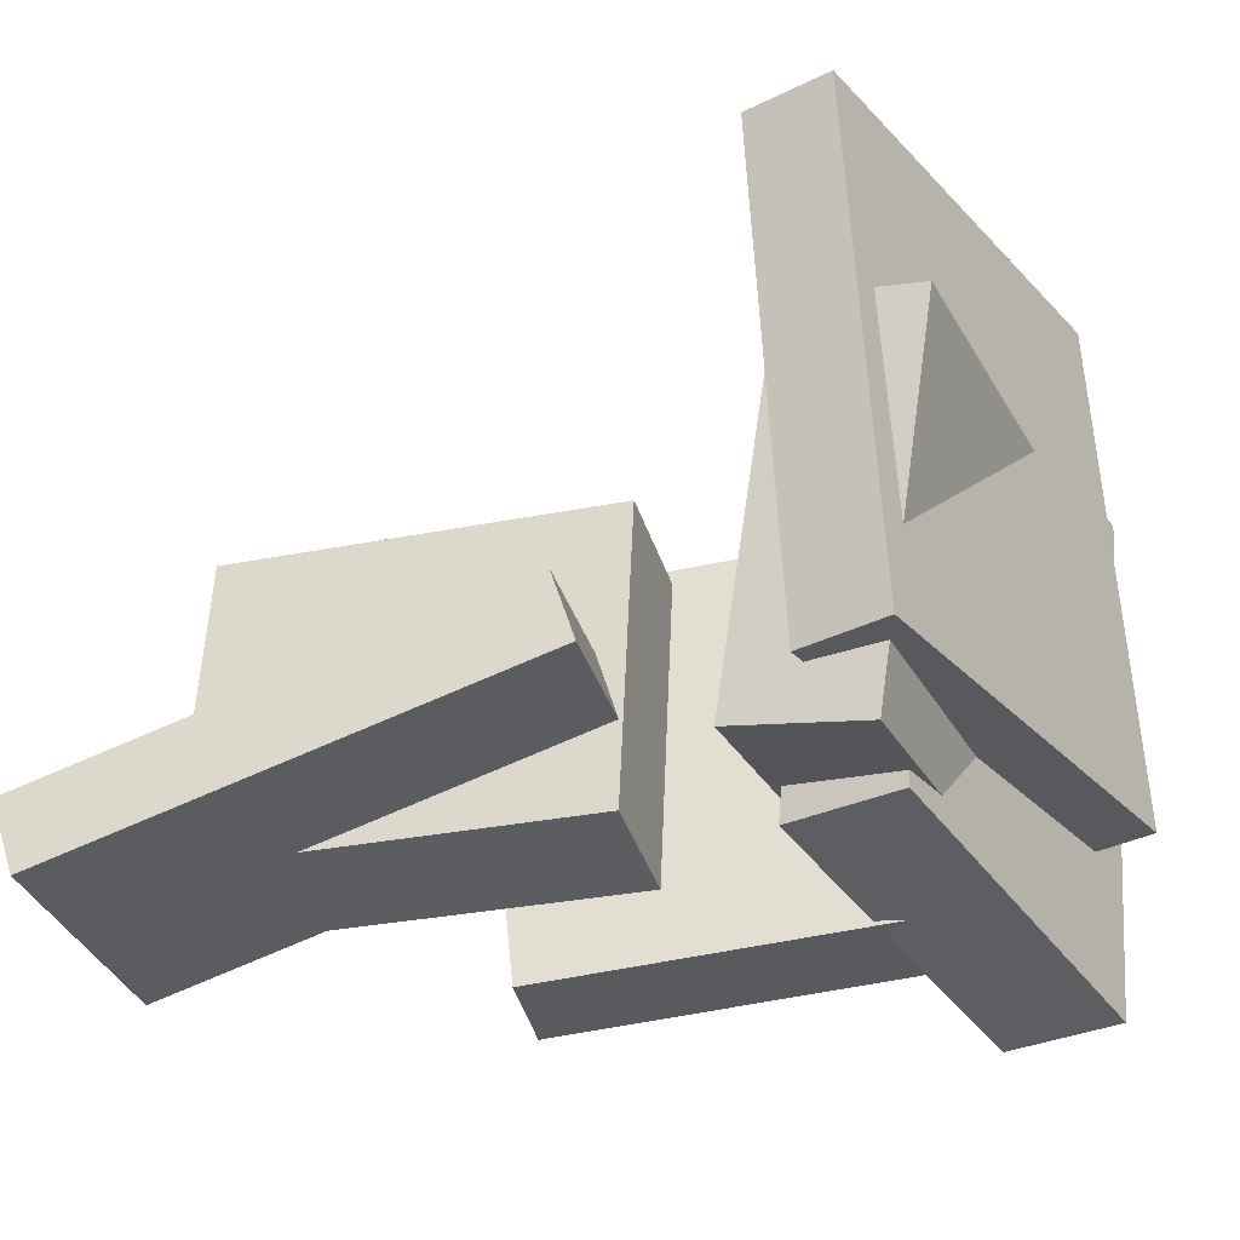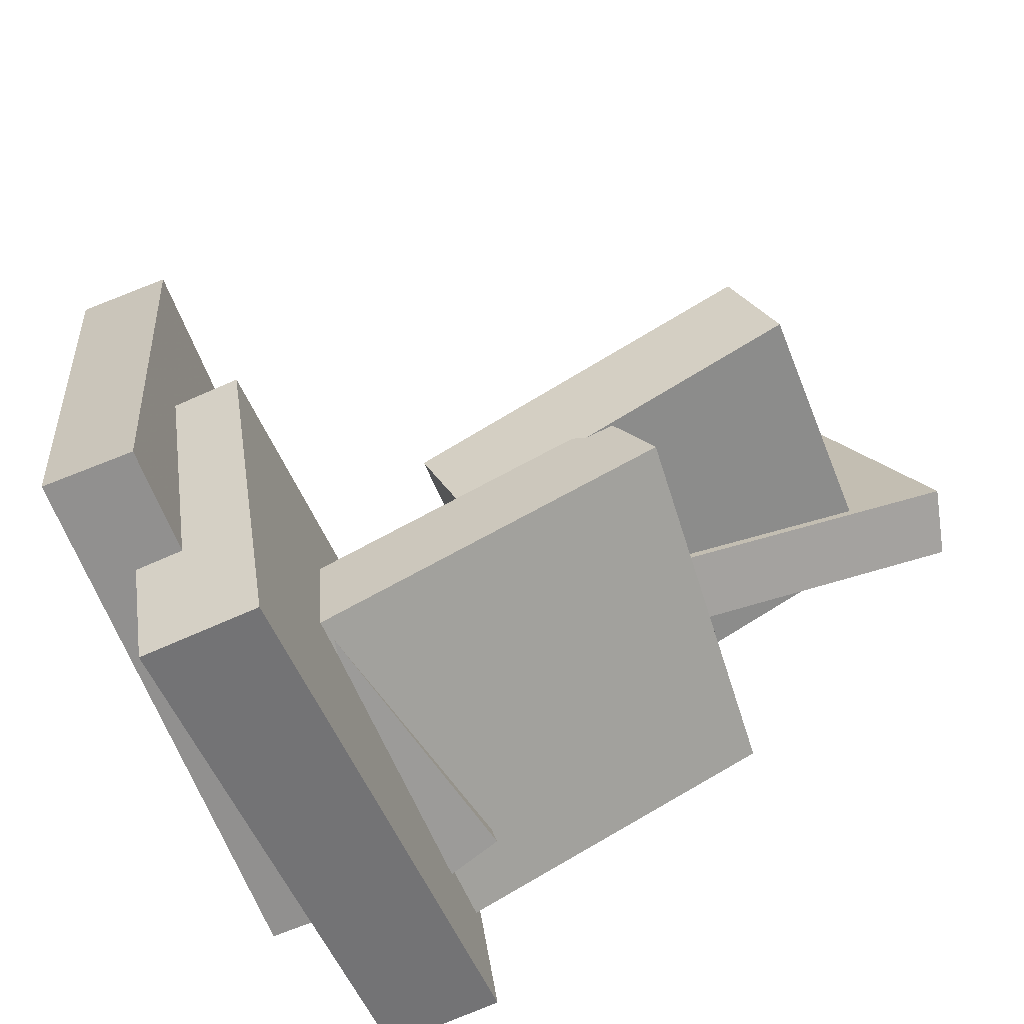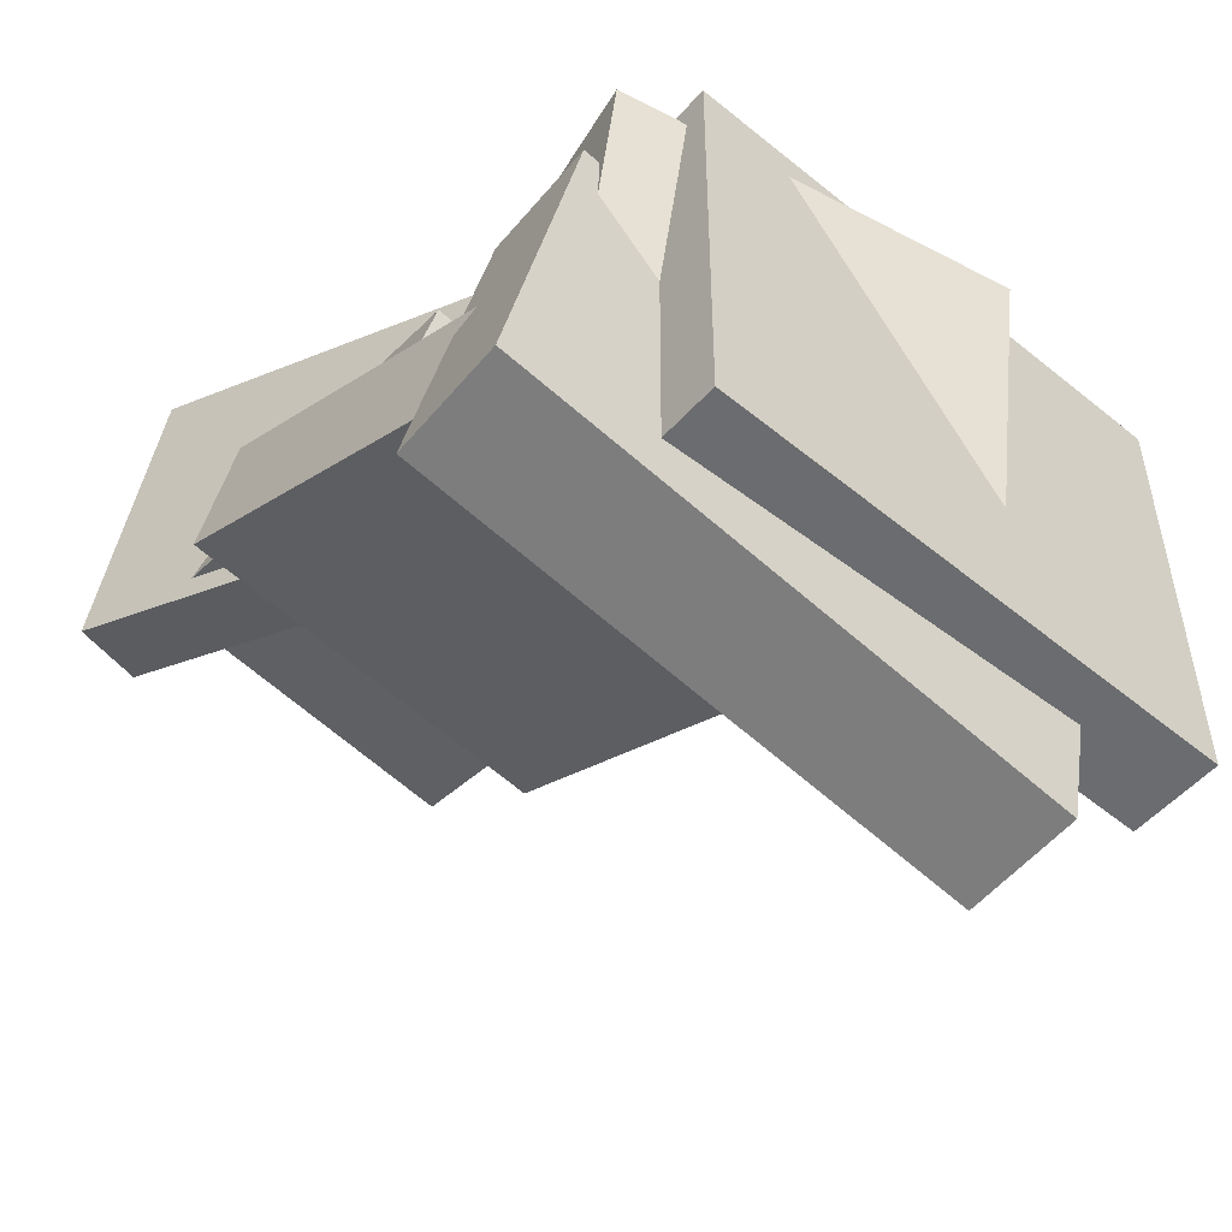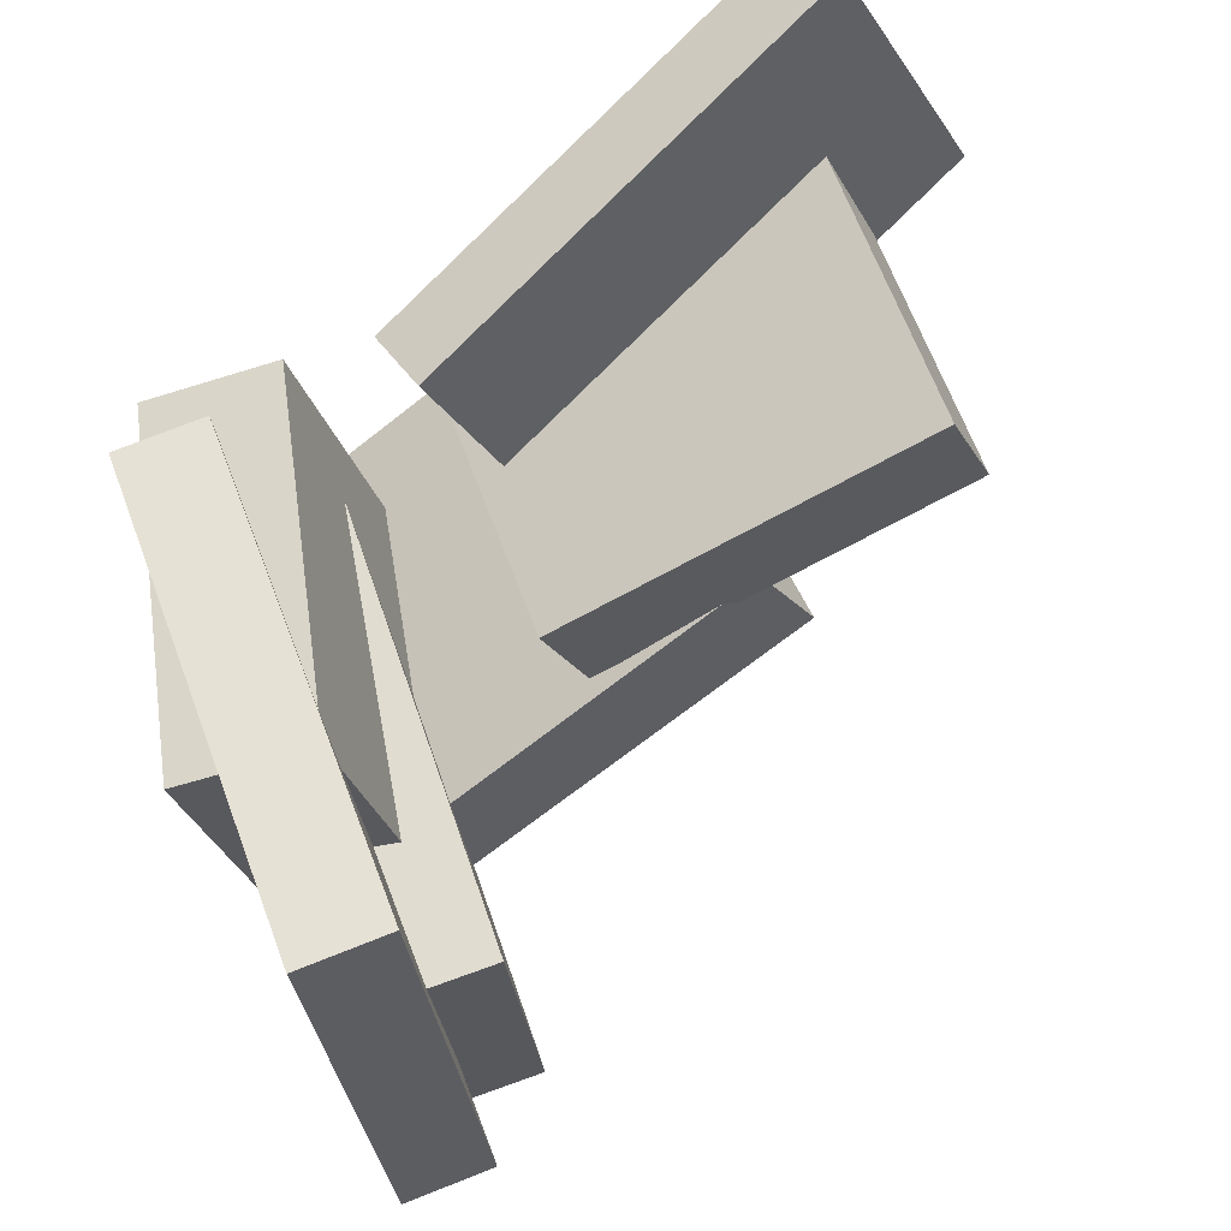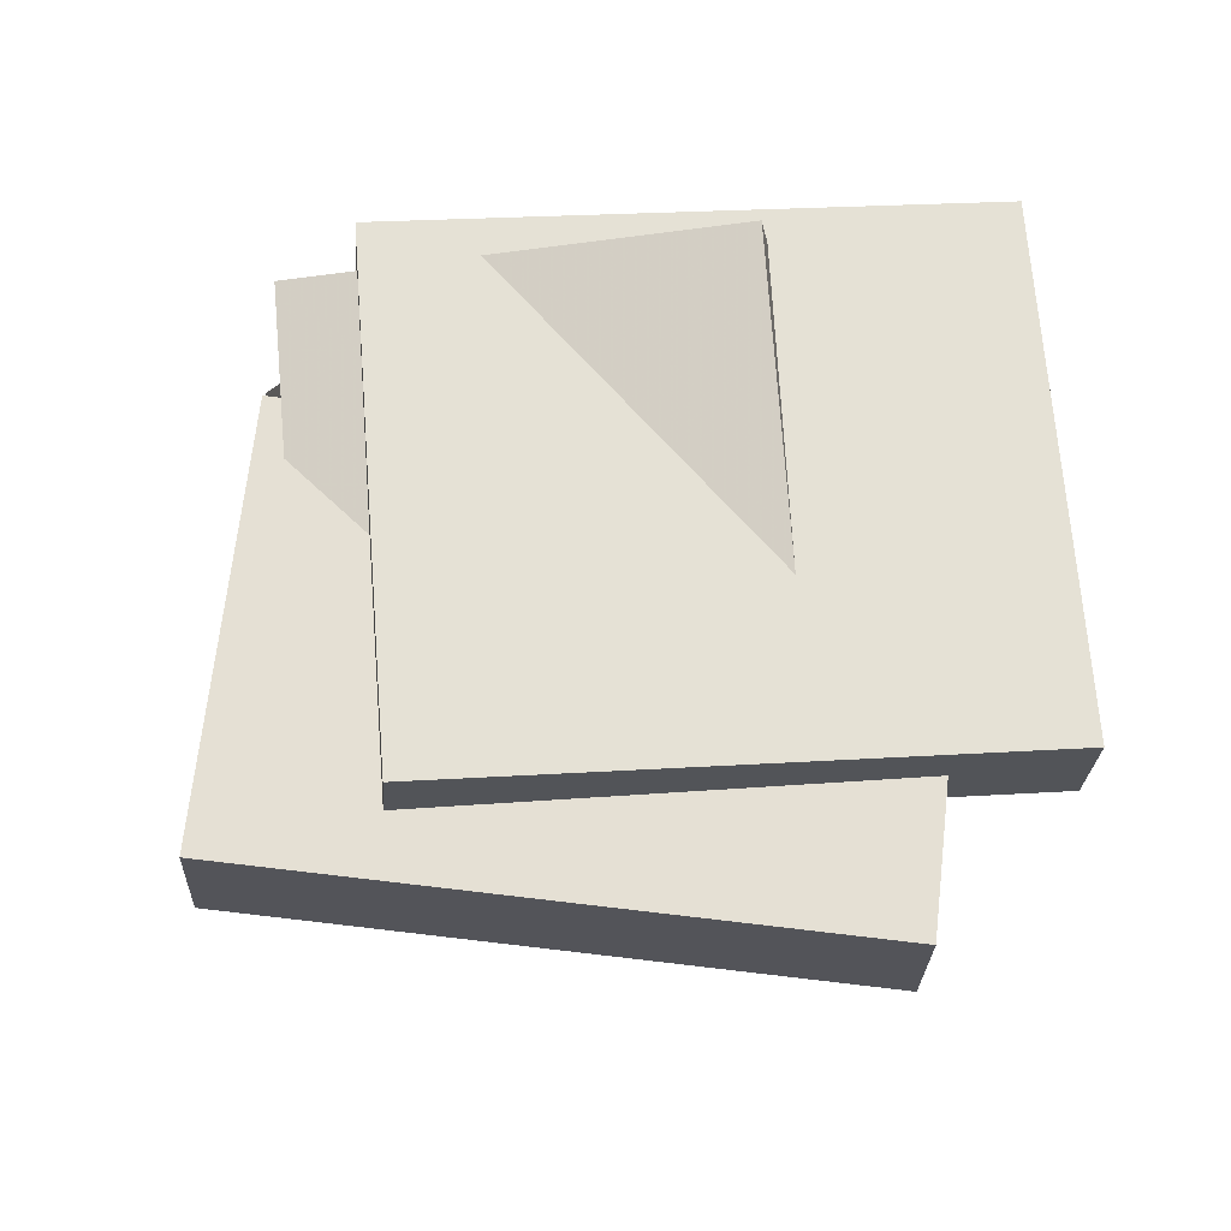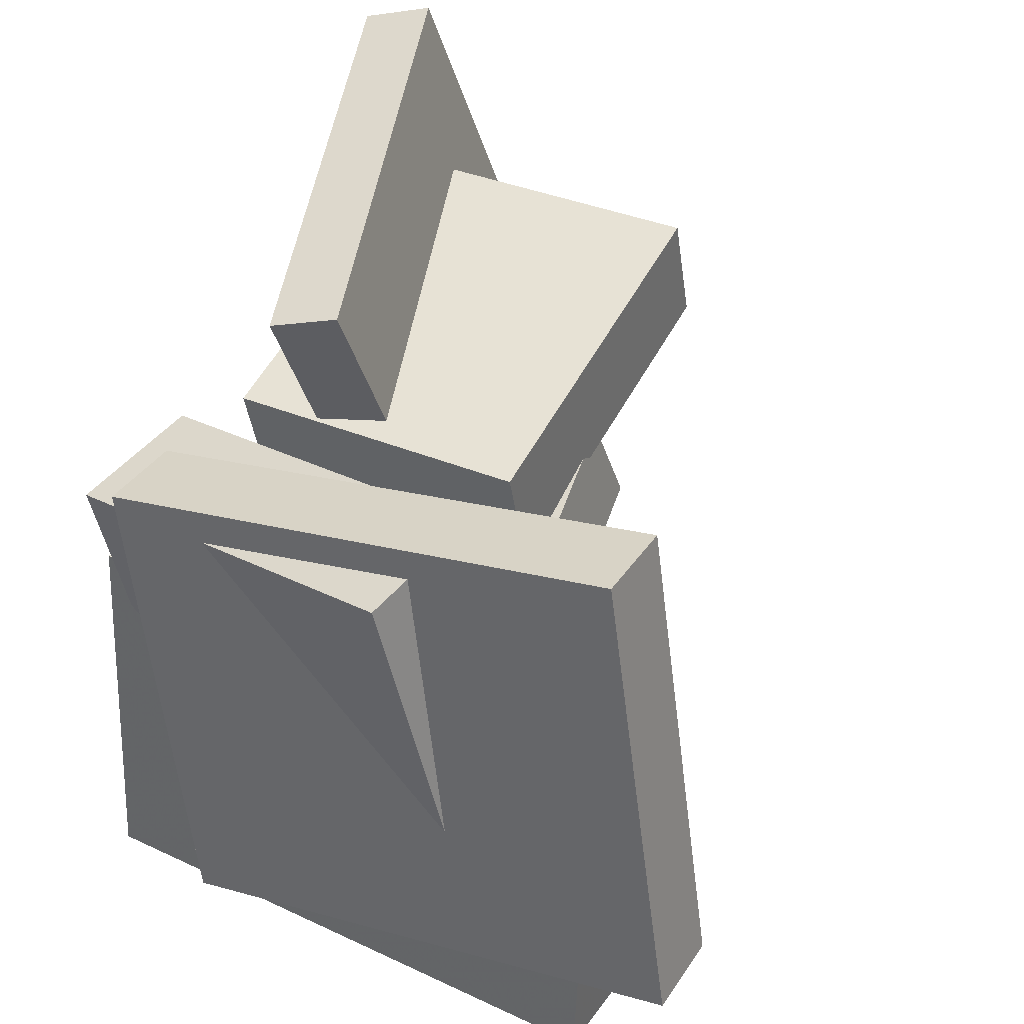
<metadata>
{"format":"obj","ext":"obj","renderer":"f3d","projection":"perspective","resolution":1024,"background":"white","views":[{"elev":-34.4,"azim":39.4,"up":"+Y"},{"elev":-58.8,"azim":-159.1,"up":"+Z"},{"elev":-61.4,"azim":49.1,"up":"+Z"},{"elev":60.0,"azim":159.7,"up":"+Z"},{"elev":-30.0,"azim":86.5,"up":"+Z"},{"elev":27.8,"azim":118.7,"up":"+Z"}]}
</metadata>
<code>
v 0.1655 -0.5112 -0.4933
v 0.2246 -0.4558 0.03215
v 0.1798 0.2535 -0.5754
v 0.2389 0.3088 -0.05003
v 0.3265 -0.5161 -0.5109
v 0.3856 -0.4607 0.01456
v 0.3408 0.2485 -0.593
v 0.3999 0.3039 -0.06761
f 1.0 7.0 5.0
f 1.0 3.0 7.0
f 1.0 4.0 3.0
f 1.0 2.0 4.0
f 3.0 8.0 7.0
f 3.0 4.0 8.0
f 5.0 7.0 8.0
f 5.0 8.0 6.0
f 1.0 5.0 6.0
f 1.0 6.0 2.0
f 2.0 6.0 8.0
f 2.0 8.0 4.0
v -0.4747 -0.4286 0.191
v -0.4102 -0.4189 0.345
v -0.4742 0.01221 0.163
v -0.4096 0.02193 0.3169
v 0.02051 -0.4424 -0.01577
v 0.08506 -0.4327 0.1382
v 0.02104 -0.001541 -0.04383
v 0.08559 0.00818 0.1101
f 9.0 15.0 13.0
f 9.0 11.0 15.0
f 9.0 12.0 11.0
f 9.0 10.0 12.0
f 11.0 16.0 15.0
f 11.0 12.0 16.0
f 13.0 15.0 16.0
f 13.0 16.0 14.0
f 9.0 13.0 14.0
f 9.0 14.0 10.0
f 10.0 14.0 16.0
f 10.0 16.0 12.0
v 0.2944 -0.3126 -0.4532
v 0.3614 -0.3667 0.1894
v 0.2968 0.4183 -0.3919
v 0.3638 0.3642 0.2506
v 0.4188 -0.312 -0.4661
v 0.4858 -0.366 0.1765
v 0.4212 0.4189 -0.4049
v 0.4883 0.3649 0.2377
f 17.0 23.0 21.0
f 17.0 19.0 23.0
f 17.0 20.0 19.0
f 17.0 18.0 20.0
f 19.0 24.0 23.0
f 19.0 20.0 24.0
f 21.0 23.0 24.0
f 21.0 24.0 22.0
f 17.0 21.0 22.0
f 17.0 22.0 18.0
f 18.0 22.0 24.0
f 18.0 24.0 20.0
v 0.2561 -0.4158 0.1862
v 0.4324 -0.4525 0.1333
v 0.3705 0.1056 0.2056
v 0.5469 0.06888 0.1527
v 0.1105 -0.3644 -0.335
v 0.2868 -0.4011 -0.3879
v 0.225 0.157 -0.3156
v 0.4013 0.1203 -0.3684
f 25.0 31.0 29.0
f 25.0 27.0 31.0
f 25.0 28.0 27.0
f 25.0 26.0 28.0
f 27.0 32.0 31.0
f 27.0 28.0 32.0
f 29.0 31.0 32.0
f 29.0 32.0 30.0
f 25.0 29.0 30.0
f 25.0 30.0 26.0
f 26.0 30.0 32.0
f 26.0 32.0 28.0
v -0.5867 -0.4811 0.2082
v -0.4187 -0.5184 0.5606
v -0.6092 -0.3847 0.2291
v -0.4412 -0.422 0.5815
v -0.005793 -0.2899 -0.04856
v 0.1622 -0.3271 0.3038
v -0.02828 -0.1935 -0.02765
v 0.1397 -0.2308 0.3247
f 33.0 39.0 37.0
f 33.0 35.0 39.0
f 33.0 36.0 35.0
f 33.0 34.0 36.0
f 35.0 40.0 39.0
f 35.0 36.0 40.0
f 37.0 39.0 40.0
f 37.0 40.0 38.0
f 33.0 37.0 38.0
f 33.0 38.0 34.0
f 34.0 38.0 40.0
f 34.0 40.0 36.0
v -0.2381 -0.5165 -0.1045
v -0.1641 -0.5235 0.02679
v -0.2691 0.005821 -0.05954
v -0.1951 -0.001089 0.07174
v 0.2547 -0.4637 -0.3795
v 0.3287 -0.4706 -0.2482
v 0.2237 0.0587 -0.3345
v 0.2977 0.05179 -0.2032
f 41.0 47.0 45.0
f 41.0 43.0 47.0
f 41.0 44.0 43.0
f 41.0 42.0 44.0
f 43.0 48.0 47.0
f 43.0 44.0 48.0
f 45.0 47.0 48.0
f 45.0 48.0 46.0
f 41.0 45.0 46.0
f 41.0 46.0 42.0
f 42.0 46.0 48.0
f 42.0 48.0 44.0

</code>
